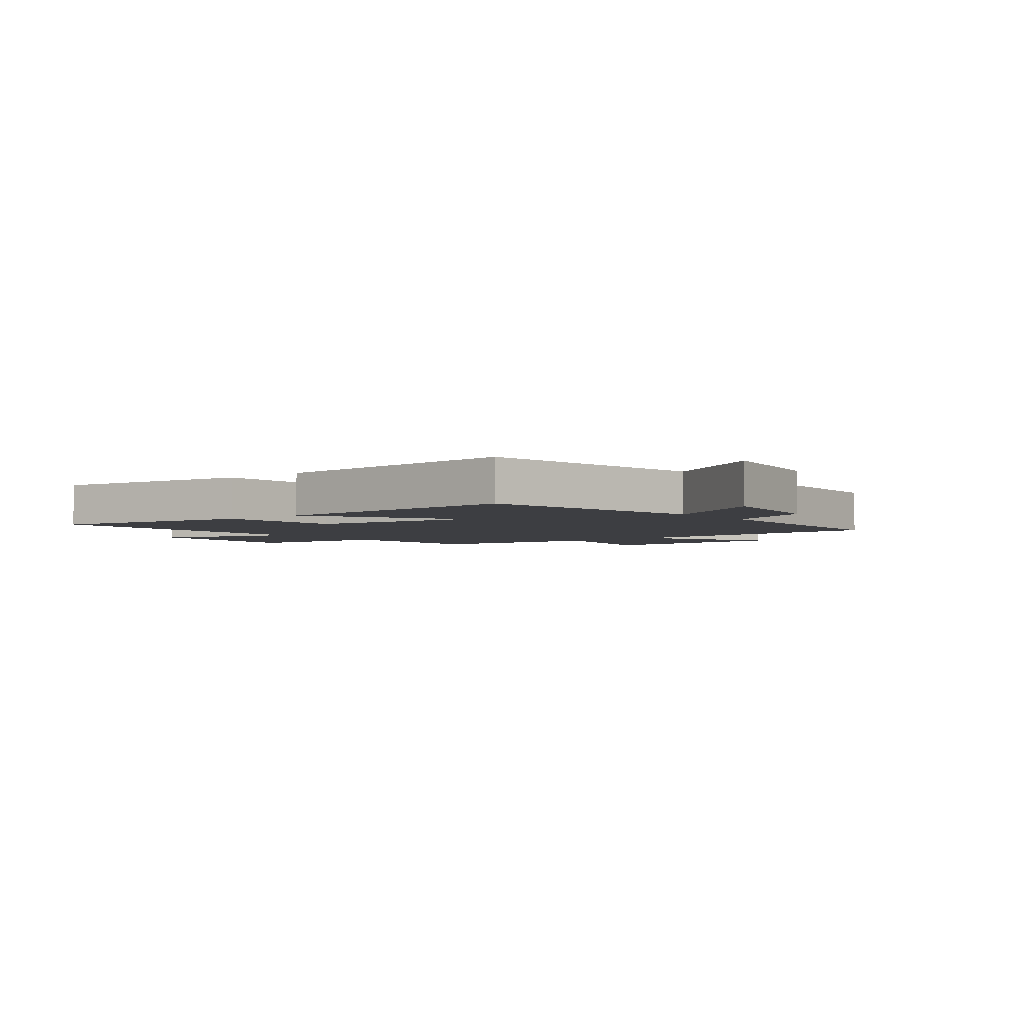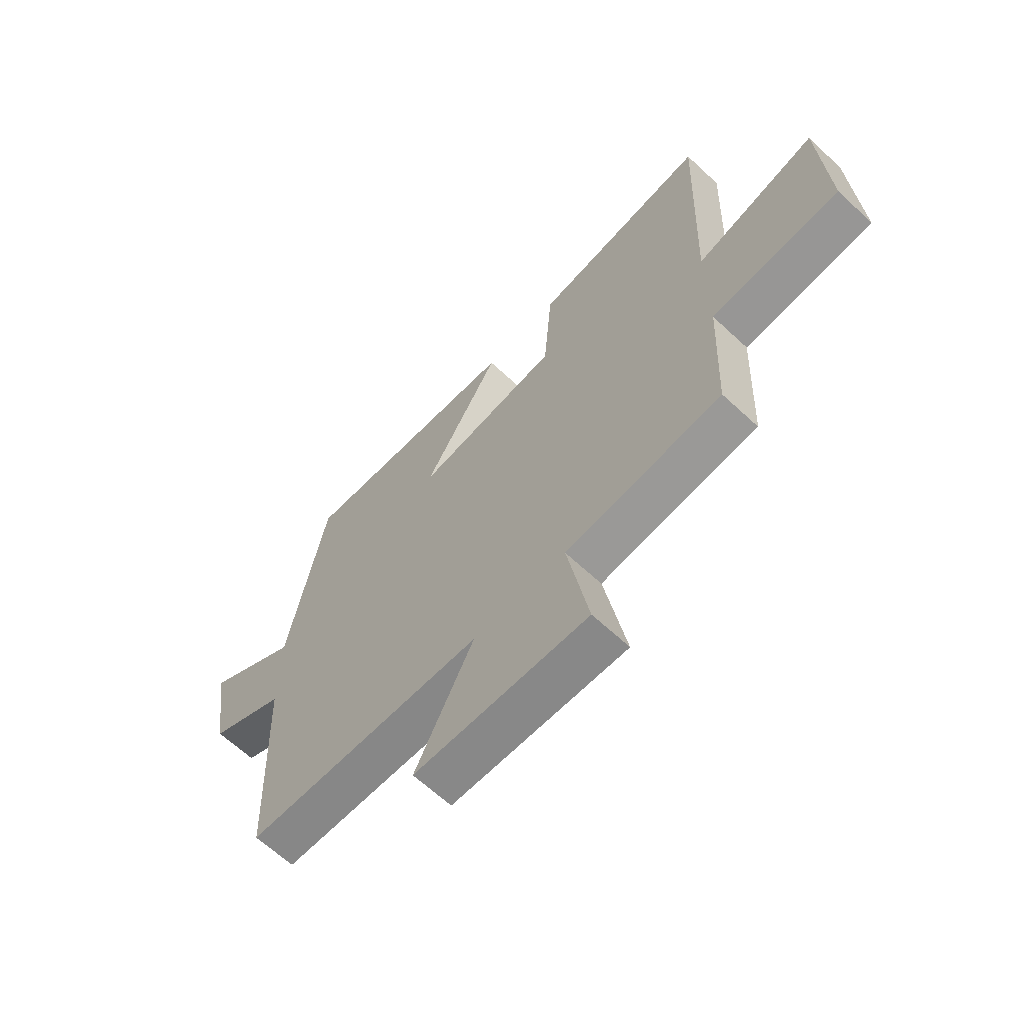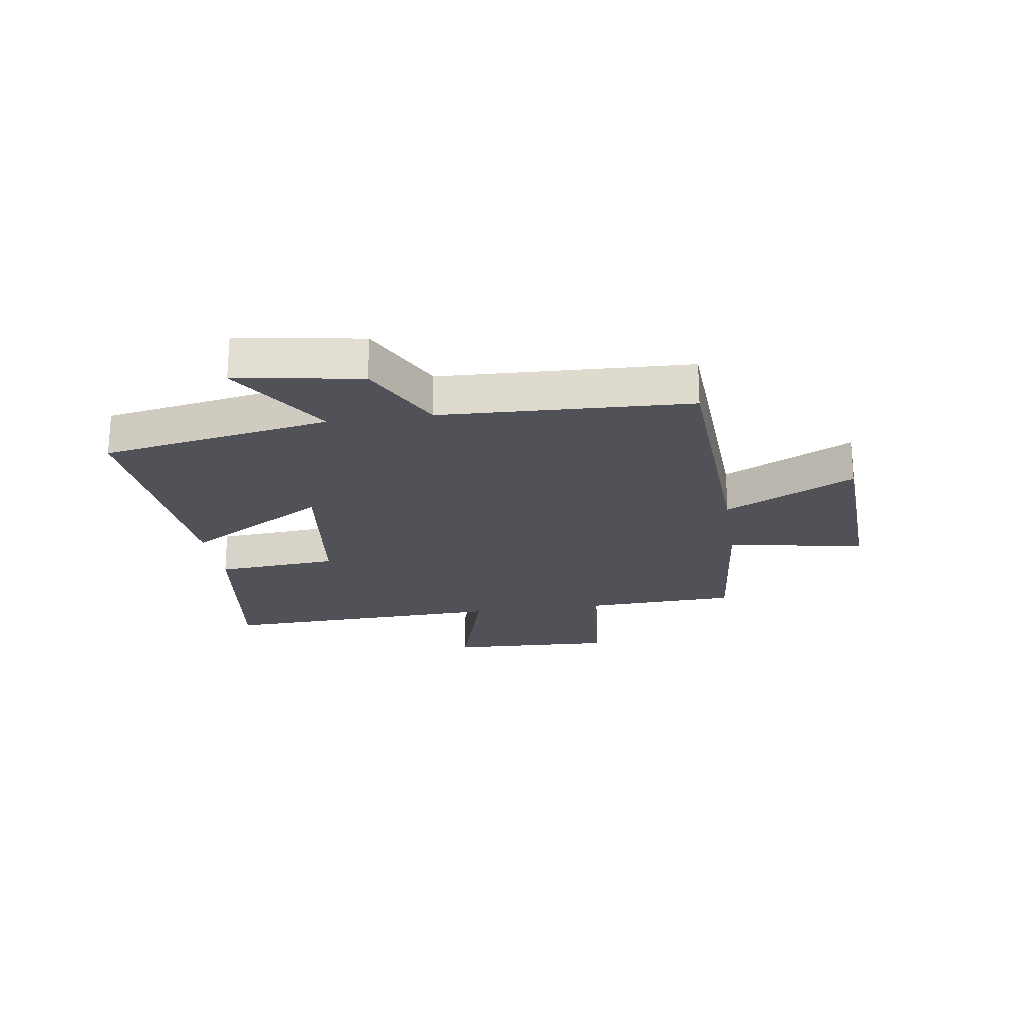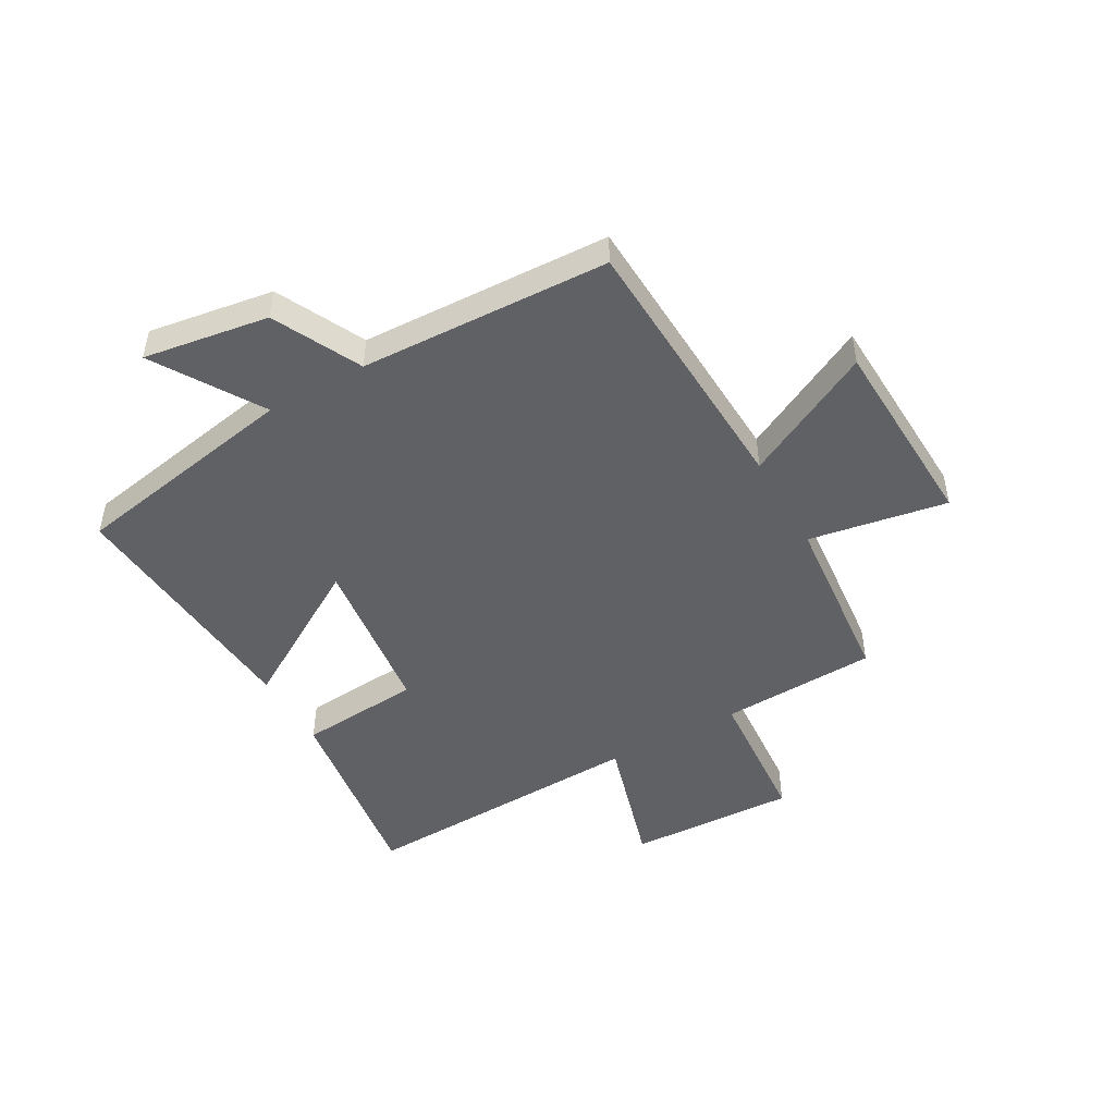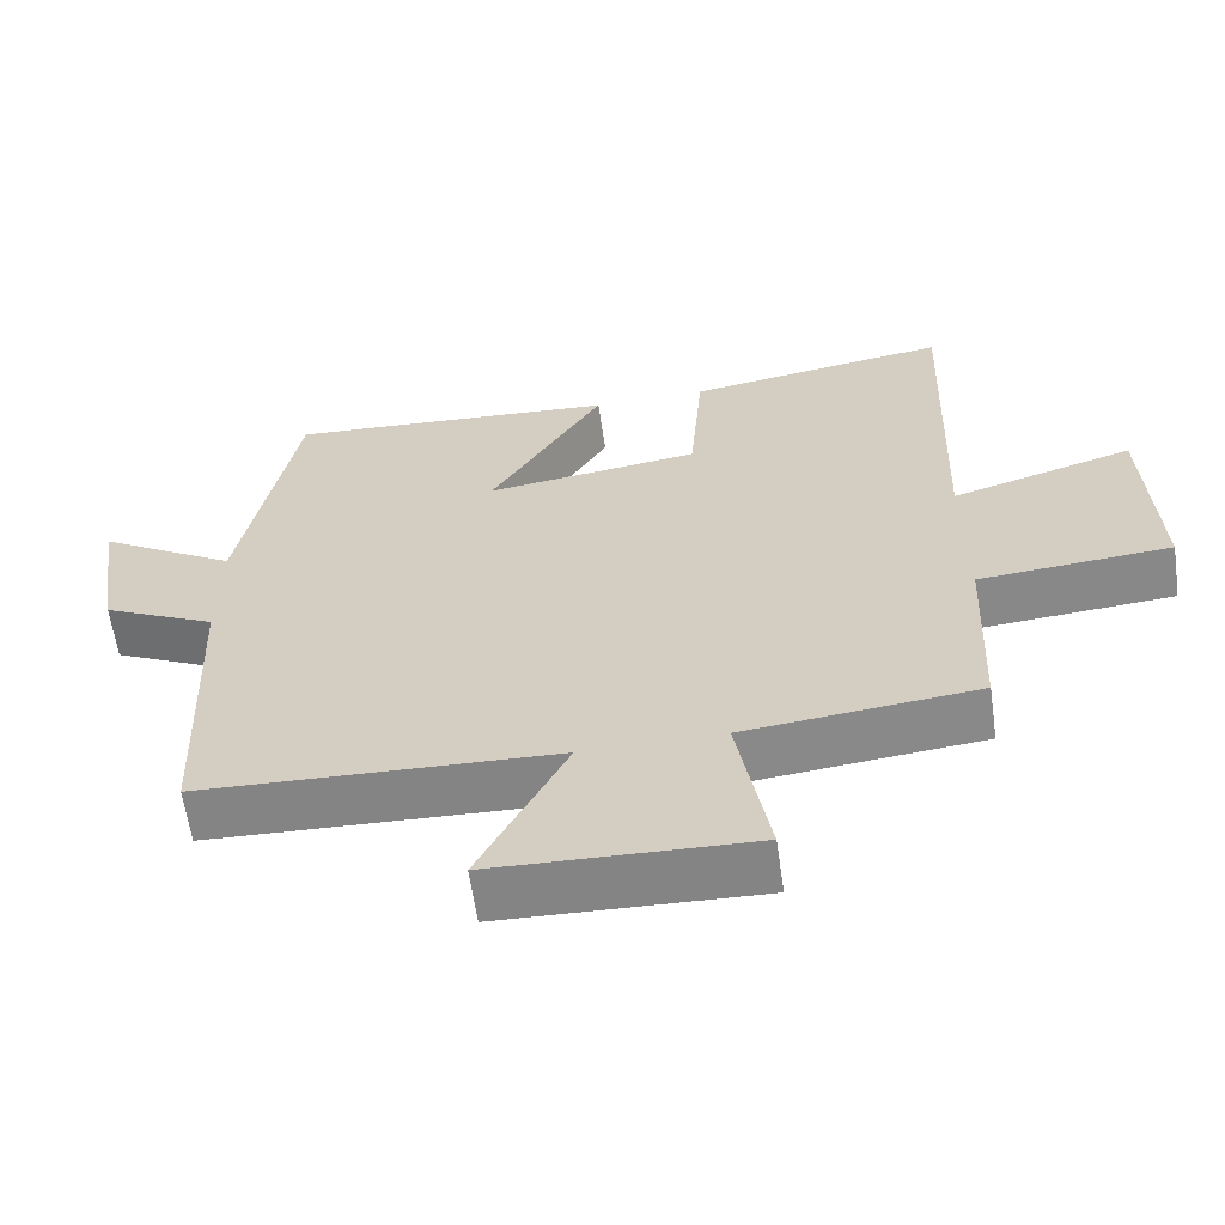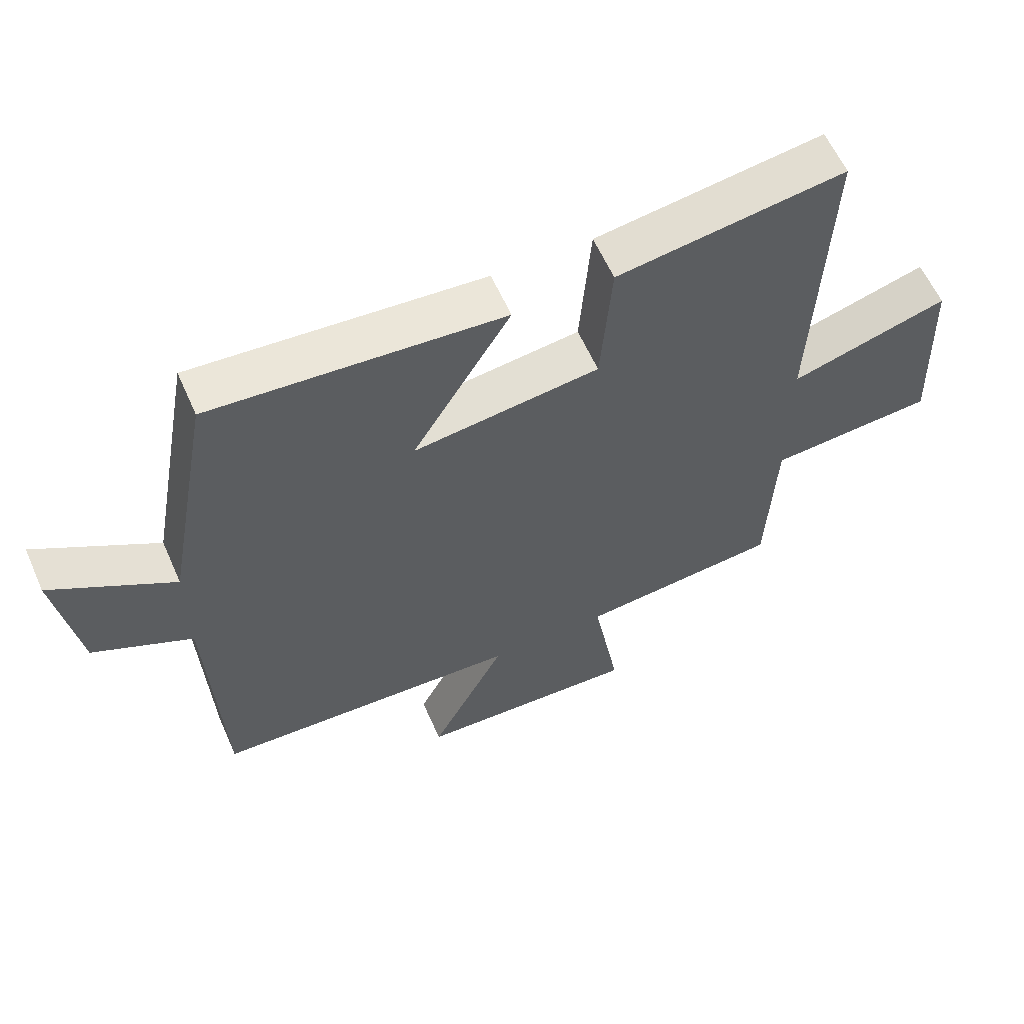
<metadata>
{"format":"obj","ext":"obj","renderer":"f3d","projection":"perspective","resolution":1024,"background":"white","views":[{"elev":-3.5,"azim":38.1,"up":"+Y"},{"elev":-64.6,"azim":-133.2,"up":"+Z"},{"elev":-21.5,"azim":98.5,"up":"+Y"},{"elev":-47.8,"azim":119.5,"up":"+Y"},{"elev":-62.0,"azim":-171.8,"up":"+Z"},{"elev":60.0,"azim":156.2,"up":"+Z"}]}
</metadata>
<code>
v -0.488 0.07 -0.47
v -0.5 0.07 -0.197
v -0.754 0.07 -0.178
v -0.742 0.07 0.116
v -0.5 0.07 0.045
v -0.519 0.07 0.551
v -0.17 0.07 0.5
v -0.153 0.07 0.286
v 0.133 0.07 0.25
v -0.018 0.07 0.5
v 0.427 0.07 0.534
v 0.5 0.07 0.134
v 0.686 0.07 0.249
v 0.652 0.07 0.031
v 0.5 0.07 -0.044
v 0.482 0.07 -0.478
v 0.007 0.07 -0.5
v 0.123 0.07 -0.727
v -0.221 0.07 -0.741
v -0.179 0.07 -0.5
v -0.488 0 -0.47
v -0.5 0 -0.197
v -0.754 0 -0.178
v -0.742 0 0.116
v -0.5 0 0.045
v -0.519 0 0.551
v -0.17 0 0.5
v -0.153 0 0.286
v 0.133 0 0.25
v -0.018 0 0.5
v 0.427 0 0.534
v 0.5 0 0.134
v 0.686 0 0.249
v 0.652 0 0.031
v 0.5 0 -0.044
v 0.482 0 -0.478
v 0.007 0 -0.5
v 0.123 0 -0.727
v -0.221 0 -0.741
v -0.179 0 -0.5
f 17 18 19 20
f 20 1 2
f 17 20 2
f 16 17 2
f 15 16 2
f 12 13 14 15
f 11 12 15
f 10 11 15
f 9 10 15
f 15 2 3
f 9 15 3
f 8 9 3
f 5 6 7 8
f 5 8 3
f 3 4 5
f 40 39 38 37
f 22 21 40
f 22 40 37
f 22 37 36
f 22 36 35
f 35 34 33 32
f 35 32 31
f 35 31 30
f 35 30 29
f 23 22 35
f 23 35 29
f 23 29 28
f 28 27 26 25
f 23 28 25
f 25 24 23
f 1 21 22 2
f 2 22 23 3
f 3 23 24 4
f 4 24 25 5
f 5 25 26 6
f 6 26 27 7
f 7 27 28 8
f 8 28 29 9
f 9 29 30 10
f 10 30 31 11
f 11 31 32 12
f 12 32 33 13
f 13 33 34 14
f 14 34 35 15
f 15 35 36 16
f 16 36 37 17
f 17 37 38 18
f 18 38 39 19
f 19 39 40 20
f 20 40 21 1

</code>
